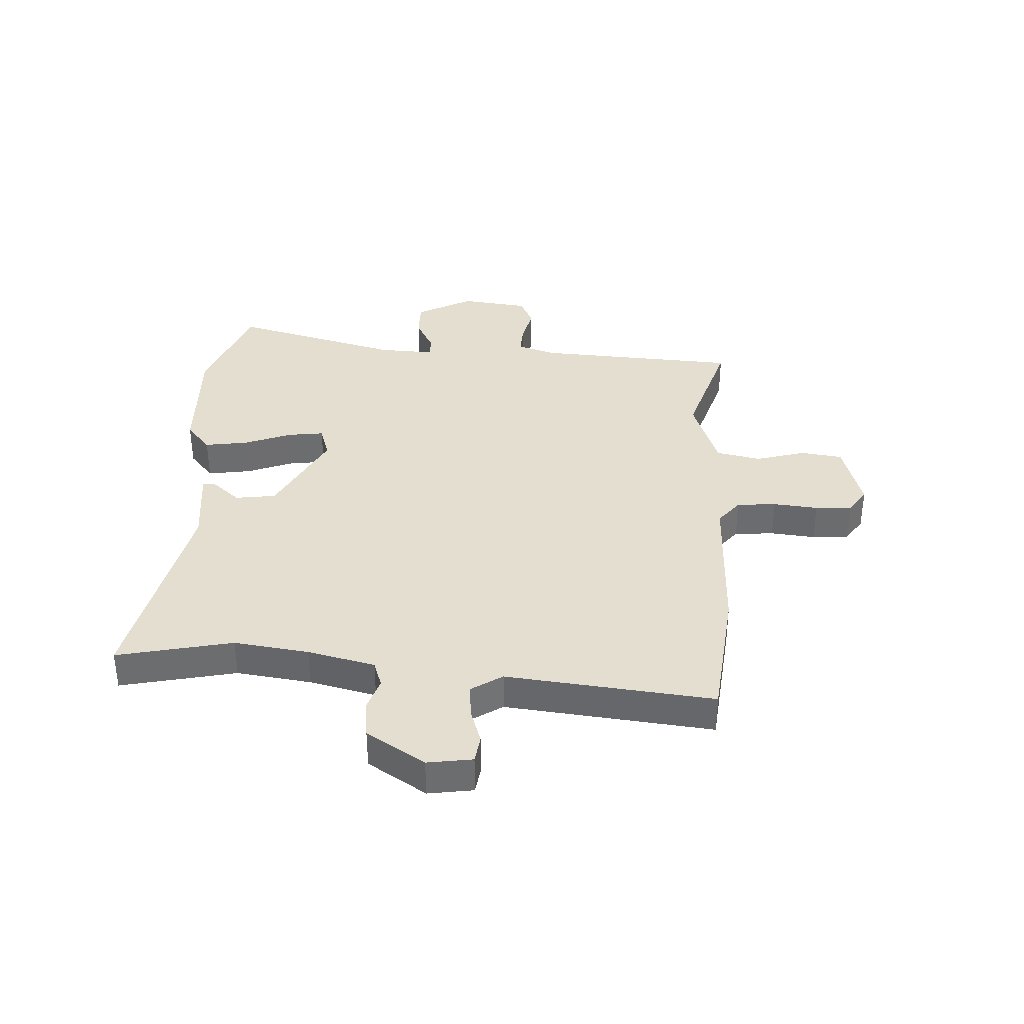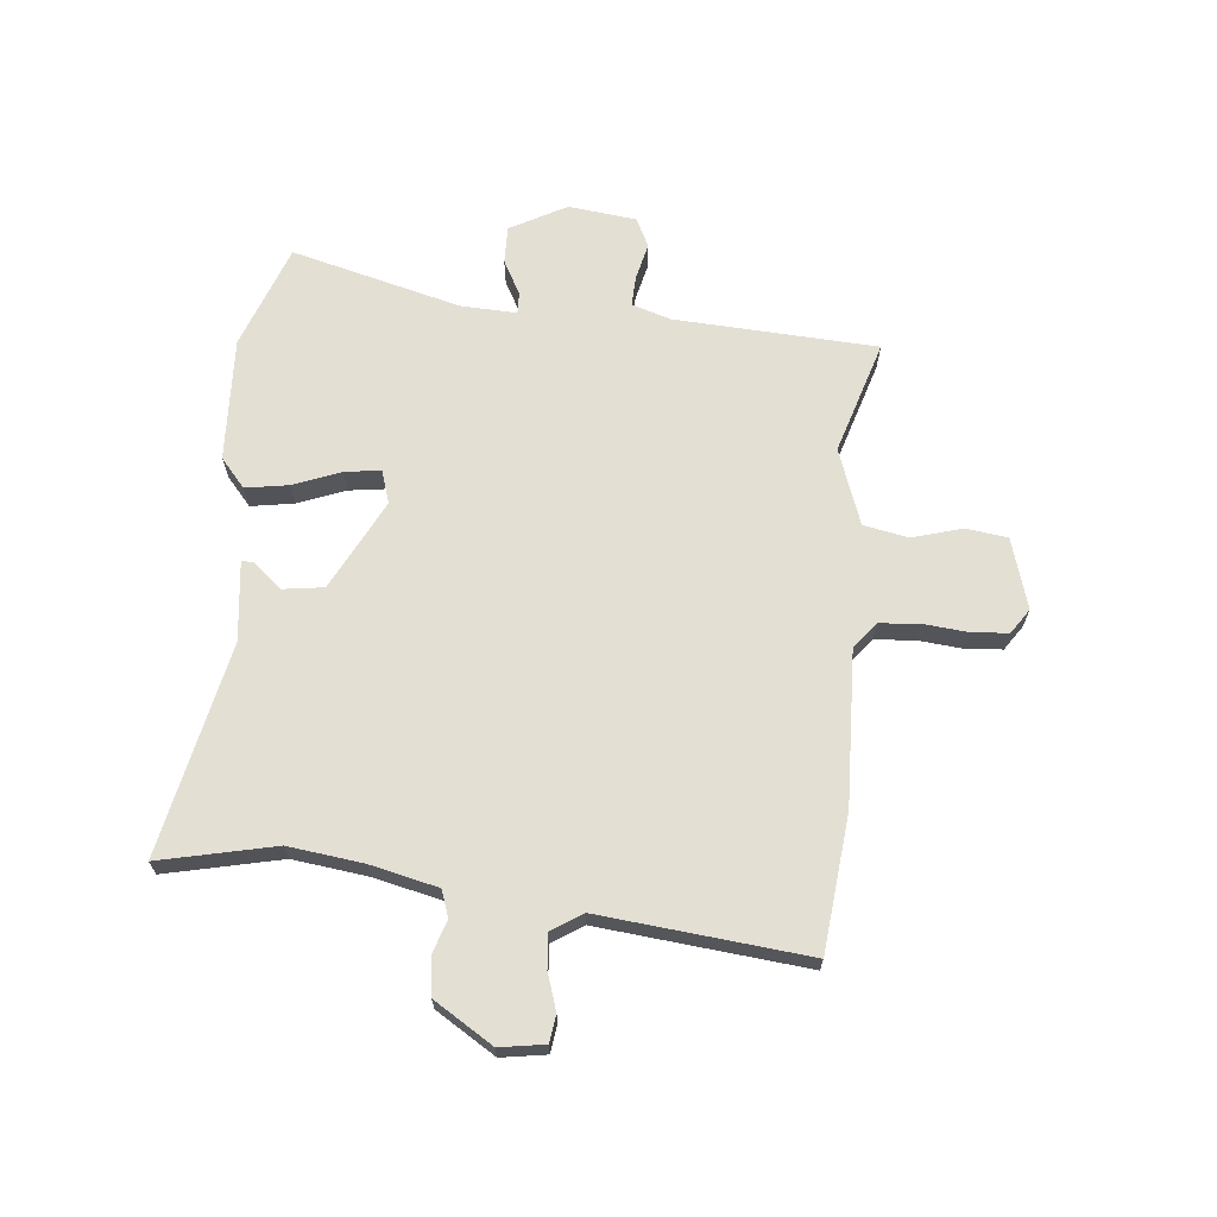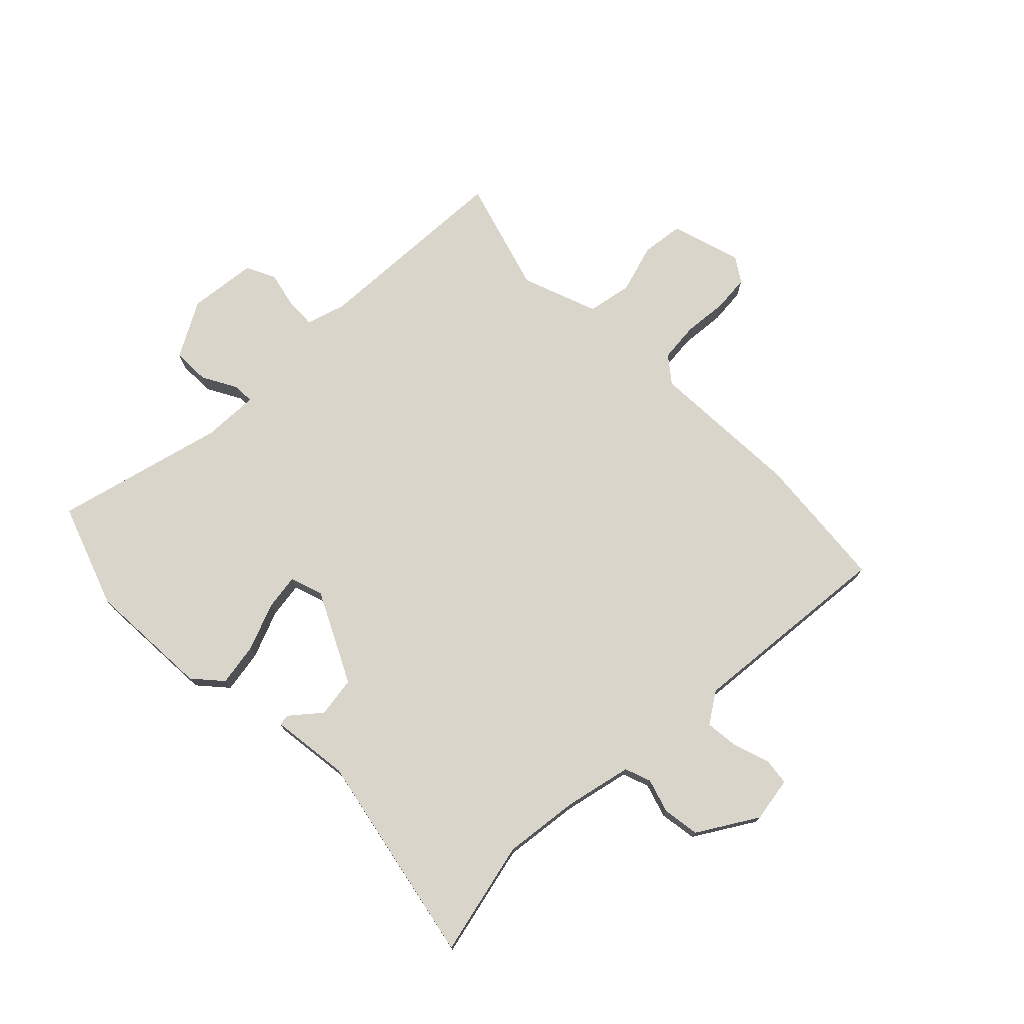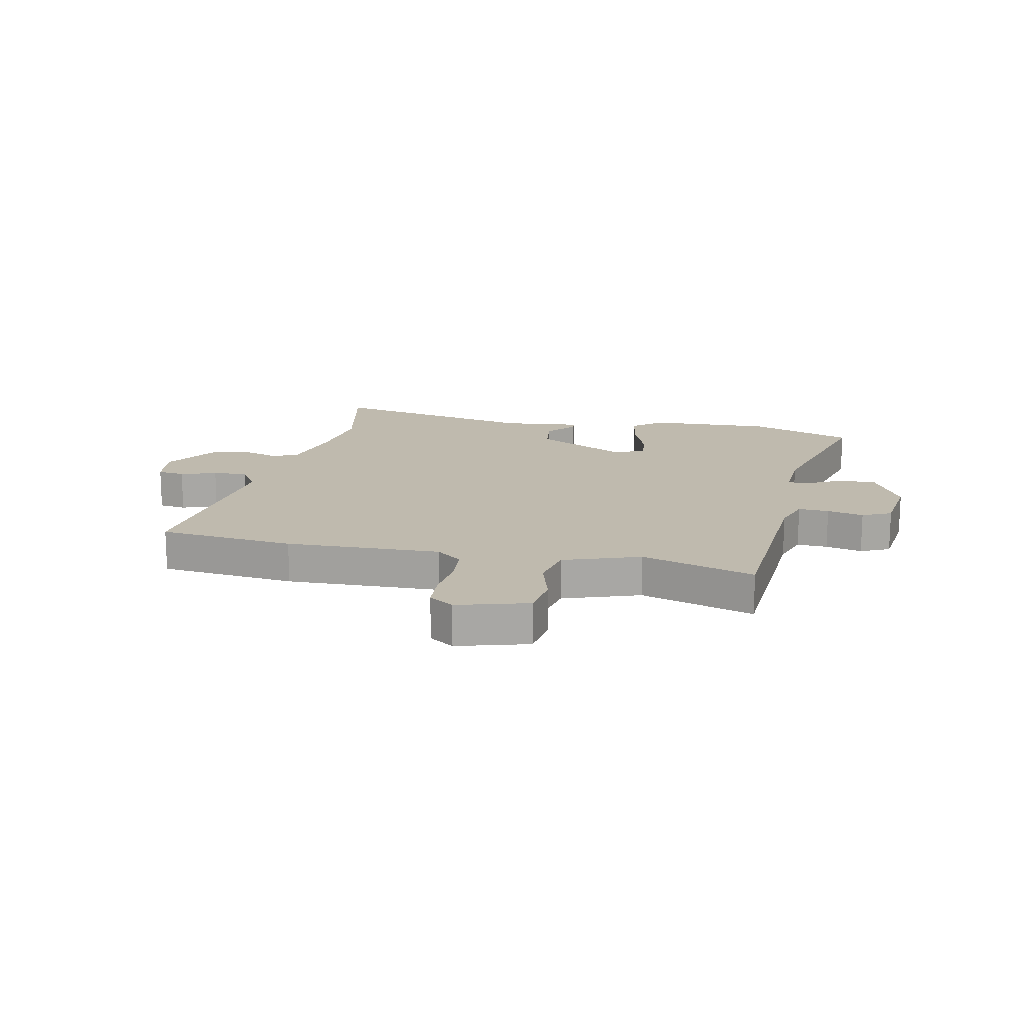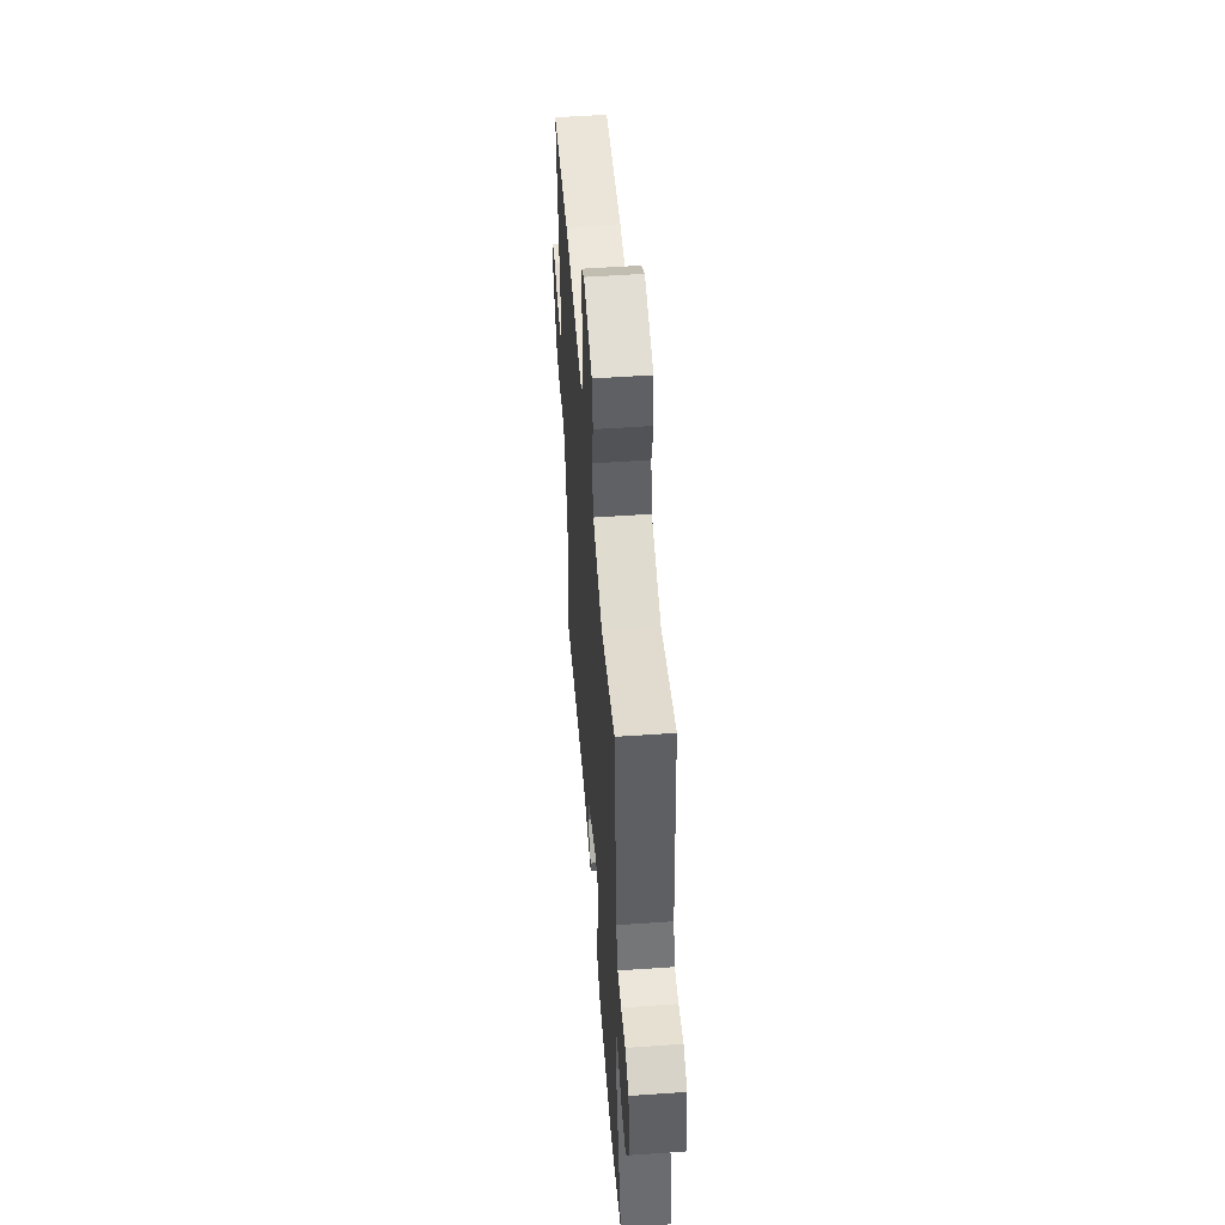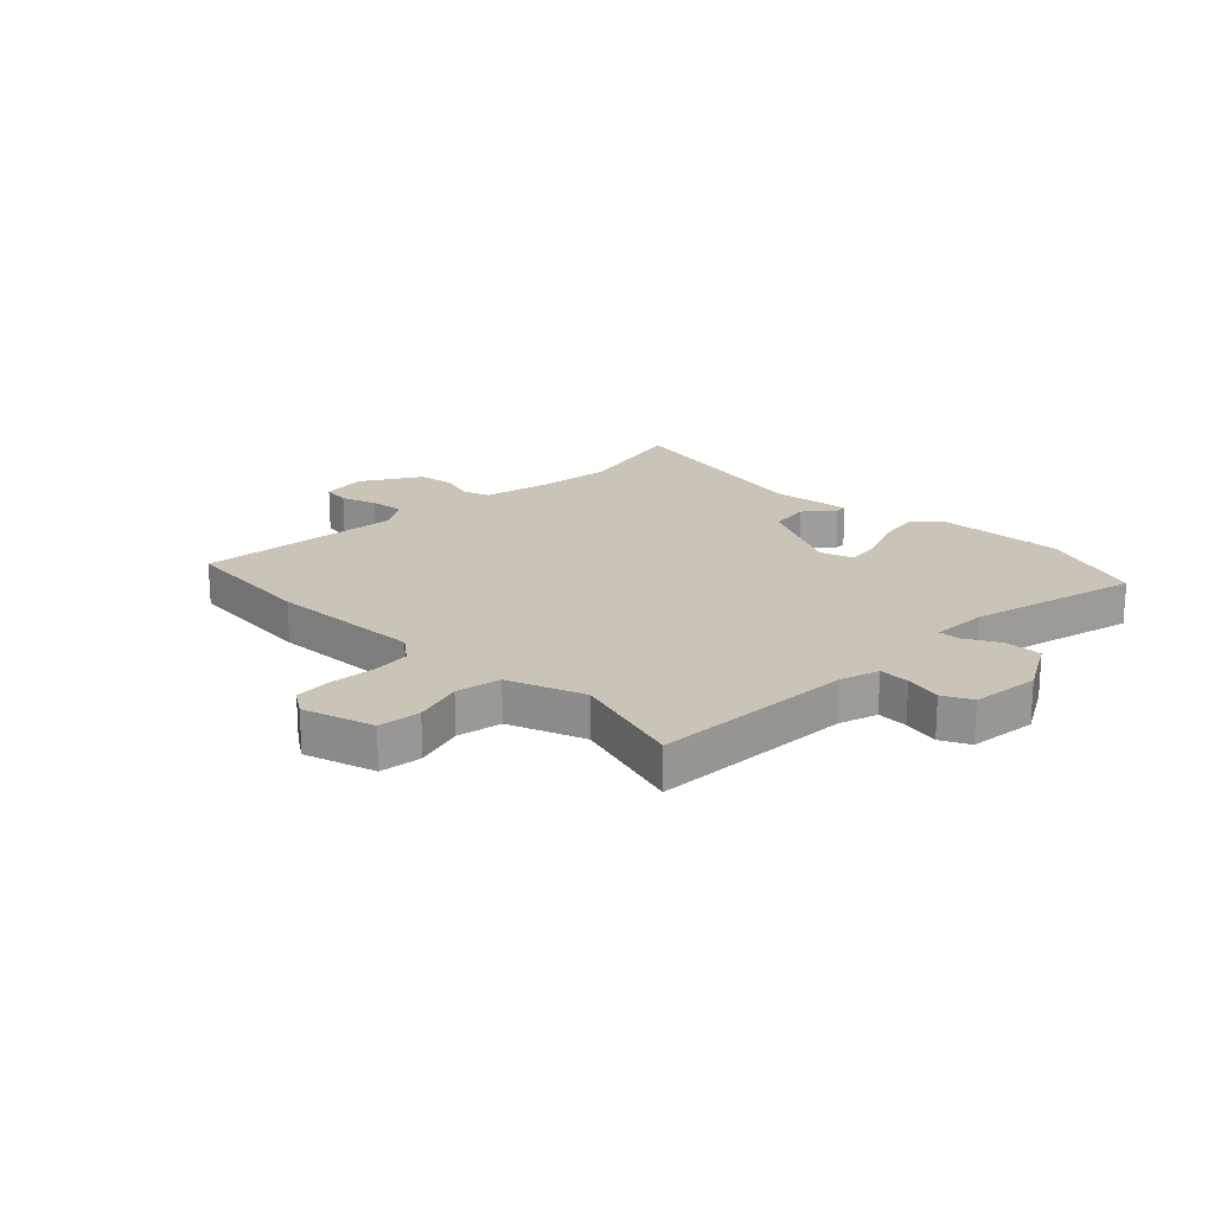
<metadata>
{"format":"obj","ext":"obj","renderer":"f3d","projection":"perspective","resolution":1024,"background":"white","views":[{"elev":36.5,"azim":-88.4,"up":"+Y"},{"elev":66.9,"azim":-86.2,"up":"+Y"},{"elev":74.6,"azim":-136.9,"up":"+Y"},{"elev":15.8,"azim":10.5,"up":"+Y"},{"elev":53.0,"azim":85.7,"up":"+Z"},{"elev":20.0,"azim":42.4,"up":"+Y"}]}
</metadata>
<code>
v -0.511 0.07 -0.557
v -0.472 0.07 -0.352
v -0.493 0.07 -0.22
v -0.524 0.07 -0.102
v -0.571 0.07 -0.087
v -0.63 0.07 -0.108
v -0.696 0.07 -0.101
v -0.764 0.07 0.001
v -0.754 0.07 0.081
v -0.706 0.07 0.089
v -0.642 0.07 0.07
v -0.582 0.07 0.066
v -0.548 0.07 0.122
v -0.596 0.07 0.487
v -0.356 0.07 0.519
v -0.083 0.07 0.518
v -0.038 0.07 0.556
v -0.034 0.07 0.626
v -0.044 0.07 0.705
v -0.041 0.07 0.77
v 0.002 0.07 0.801
v 0.128 0.07 0.768
v 0.14 0.07 0.694
v 0.117 0.07 0.606
v 0.135 0.07 0.527
v 0.271 0.07 0.483
v 0.47 0.07 0.551
v 0.5 0.07 0.193
v 0.524 0.07 0.125
v 0.578 0.07 0.129
v 0.642 0.07 0.146
v 0.694 0.07 0.123
v 0.712 0.07 0.003
v 0.661 0.07 -0.098
v 0.595 0.07 -0.099
v 0.533 0.07 -0.068
v 0.495 0.07 -0.068
v 0.502 0.07 -0.167
v 0.589 0.07 -0.464
v 0.407 0.07 -0.537
v 0.187 0.07 -0.534
v 0.135 0.07 -0.492
v 0.145 0.07 -0.415
v 0.175 0.07 -0.331
v 0.182 0.07 -0.267
v 0.123 0.07 -0.25
v -0.034 0.07 -0.336
v -0.042 0.07 -0.408
v 0.003 0.07 -0.458
v 0.003 0.07 -0.479
v -0.138 0.07 -0.467
v -0.511 0 -0.557
v -0.472 0 -0.352
v -0.493 0 -0.22
v -0.524 0 -0.102
v -0.571 0 -0.087
v -0.63 0 -0.108
v -0.696 0 -0.101
v -0.764 0 0.001
v -0.754 0 0.081
v -0.706 0 0.089
v -0.642 0 0.07
v -0.582 0 0.066
v -0.548 0 0.122
v -0.596 0 0.487
v -0.356 0 0.519
v -0.083 0 0.518
v -0.038 0 0.556
v -0.034 0 0.626
v -0.044 0 0.705
v -0.041 0 0.77
v 0.002 0 0.801
v 0.128 0 0.768
v 0.14 0 0.694
v 0.117 0 0.606
v 0.135 0 0.527
v 0.271 0 0.483
v 0.47 0 0.551
v 0.5 0 0.193
v 0.524 0 0.125
v 0.578 0 0.129
v 0.642 0 0.146
v 0.694 0 0.123
v 0.712 0 0.003
v 0.661 0 -0.098
v 0.595 0 -0.099
v 0.533 0 -0.068
v 0.495 0 -0.068
v 0.502 0 -0.167
v 0.589 0 -0.464
v 0.407 0 -0.537
v 0.187 0 -0.534
v 0.135 0 -0.492
v 0.145 0 -0.415
v 0.175 0 -0.331
v 0.182 0 -0.267
v 0.123 0 -0.25
v -0.034 0 -0.336
v -0.042 0 -0.408
v 0.003 0 -0.458
v 0.003 0 -0.479
v -0.138 0 -0.467
f 48 49 50 51
f 51 1 2
f 48 51 2
f 47 48 2
f 46 47 2 3
f 42 43 44
f 41 42 44
f 40 41 44
f 39 40 44
f 38 39 44
f 37 38 44 45
f 34 35 36
f 33 34 36
f 32 33 36
f 31 32 36
f 30 31 36
f 29 30 36 37
f 37 45 46
f 29 37 46
f 28 29 46
f 22 23 24
f 21 22 24
f 20 21 24
f 19 20 24
f 18 19 24
f 17 18 24 25
f 16 17 25 26
f 15 16 26
f 14 15 26
f 13 14 26
f 9 10 11
f 8 9 11
f 7 8 11
f 6 7 11
f 5 6 11
f 4 5 11 12
f 46 3 4
f 28 46 4
f 27 28 4
f 26 27 4
f 13 26 4
f 4 12 13
f 102 101 100 99
f 53 52 102
f 53 102 99
f 53 99 98
f 54 53 98 97
f 95 94 93
f 95 93 92
f 95 92 91
f 95 91 90
f 95 90 89
f 96 95 89 88
f 87 86 85
f 87 85 84
f 87 84 83
f 87 83 82
f 87 82 81
f 88 87 81 80
f 97 96 88
f 97 88 80
f 97 80 79
f 75 74 73
f 75 73 72
f 75 72 71
f 75 71 70
f 75 70 69
f 76 75 69 68
f 77 76 68 67
f 77 67 66
f 77 66 65
f 77 65 64
f 62 61 60
f 62 60 59
f 62 59 58
f 62 58 57
f 62 57 56
f 63 62 56 55
f 55 54 97
f 55 97 79
f 55 79 78
f 55 78 77
f 55 77 64
f 64 63 55
f 1 52 53 2
f 2 53 54 3
f 3 54 55 4
f 4 55 56 5
f 5 56 57 6
f 6 57 58 7
f 7 58 59 8
f 8 59 60 9
f 9 60 61 10
f 10 61 62 11
f 11 62 63 12
f 12 63 64 13
f 13 64 65 14
f 14 65 66 15
f 15 66 67 16
f 16 67 68 17
f 17 68 69 18
f 18 69 70 19
f 19 70 71 20
f 20 71 72 21
f 21 72 73 22
f 22 73 74 23
f 23 74 75 24
f 24 75 76 25
f 25 76 77 26
f 26 77 78 27
f 27 78 79 28
f 28 79 80 29
f 29 80 81 30
f 30 81 82 31
f 31 82 83 32
f 32 83 84 33
f 33 84 85 34
f 34 85 86 35
f 35 86 87 36
f 36 87 88 37
f 37 88 89 38
f 38 89 90 39
f 39 90 91 40
f 40 91 92 41
f 41 92 93 42
f 42 93 94 43
f 43 94 95 44
f 44 95 96 45
f 45 96 97 46
f 46 97 98 47
f 47 98 99 48
f 48 99 100 49
f 49 100 101 50
f 50 101 102 51
f 51 102 52 1

</code>
